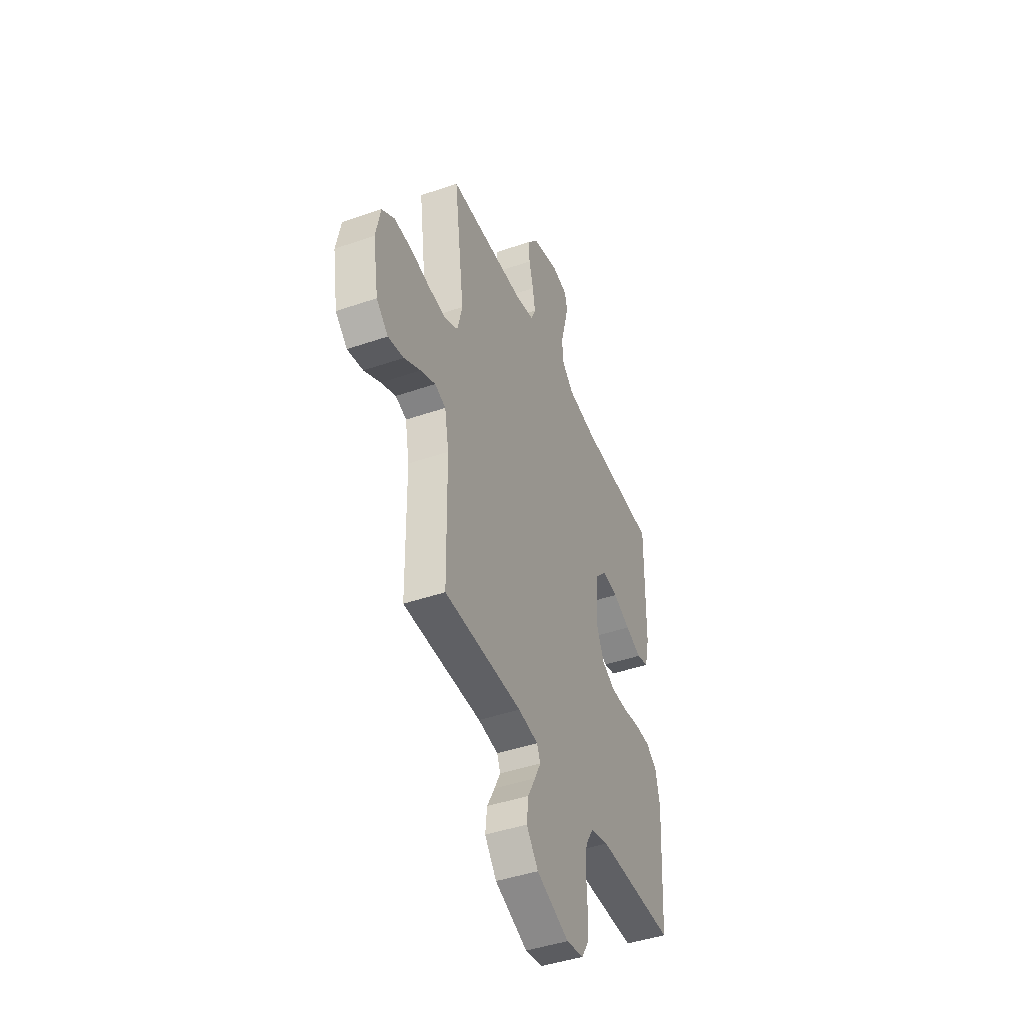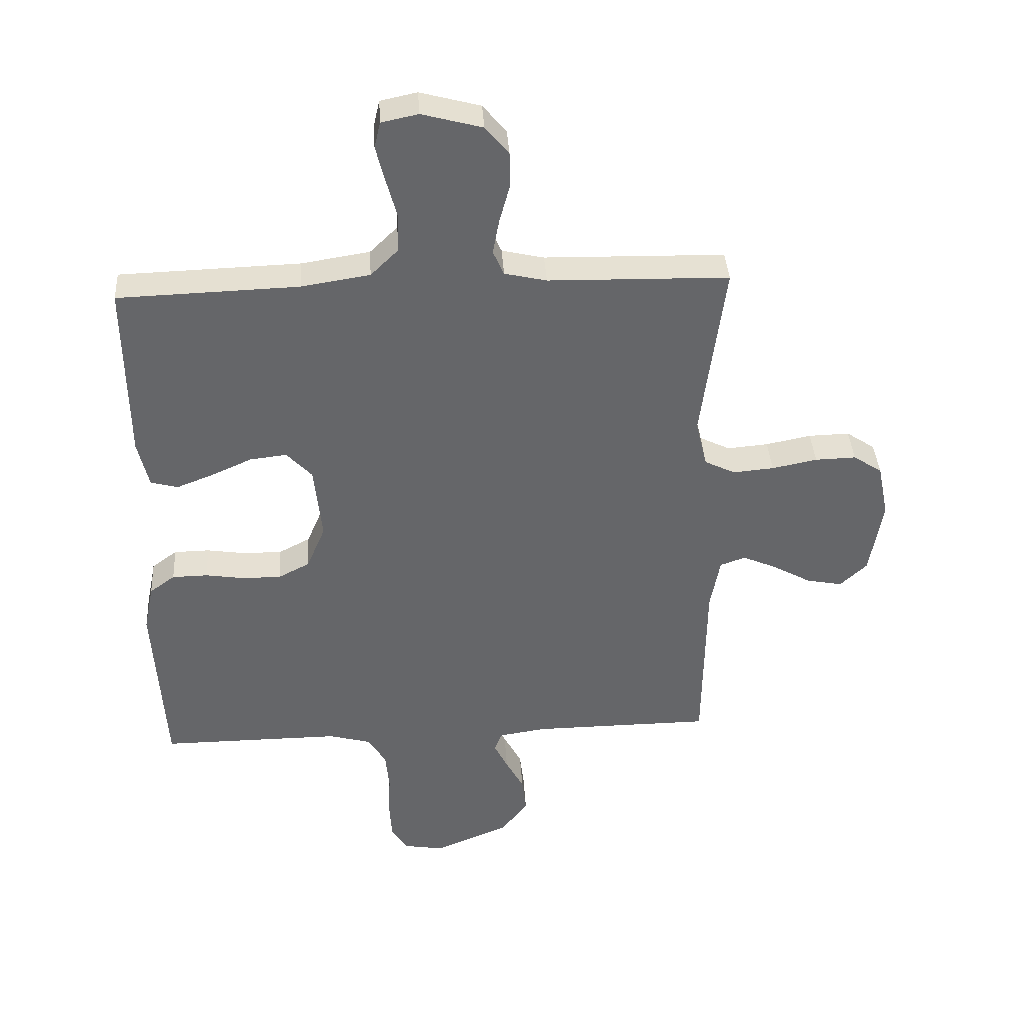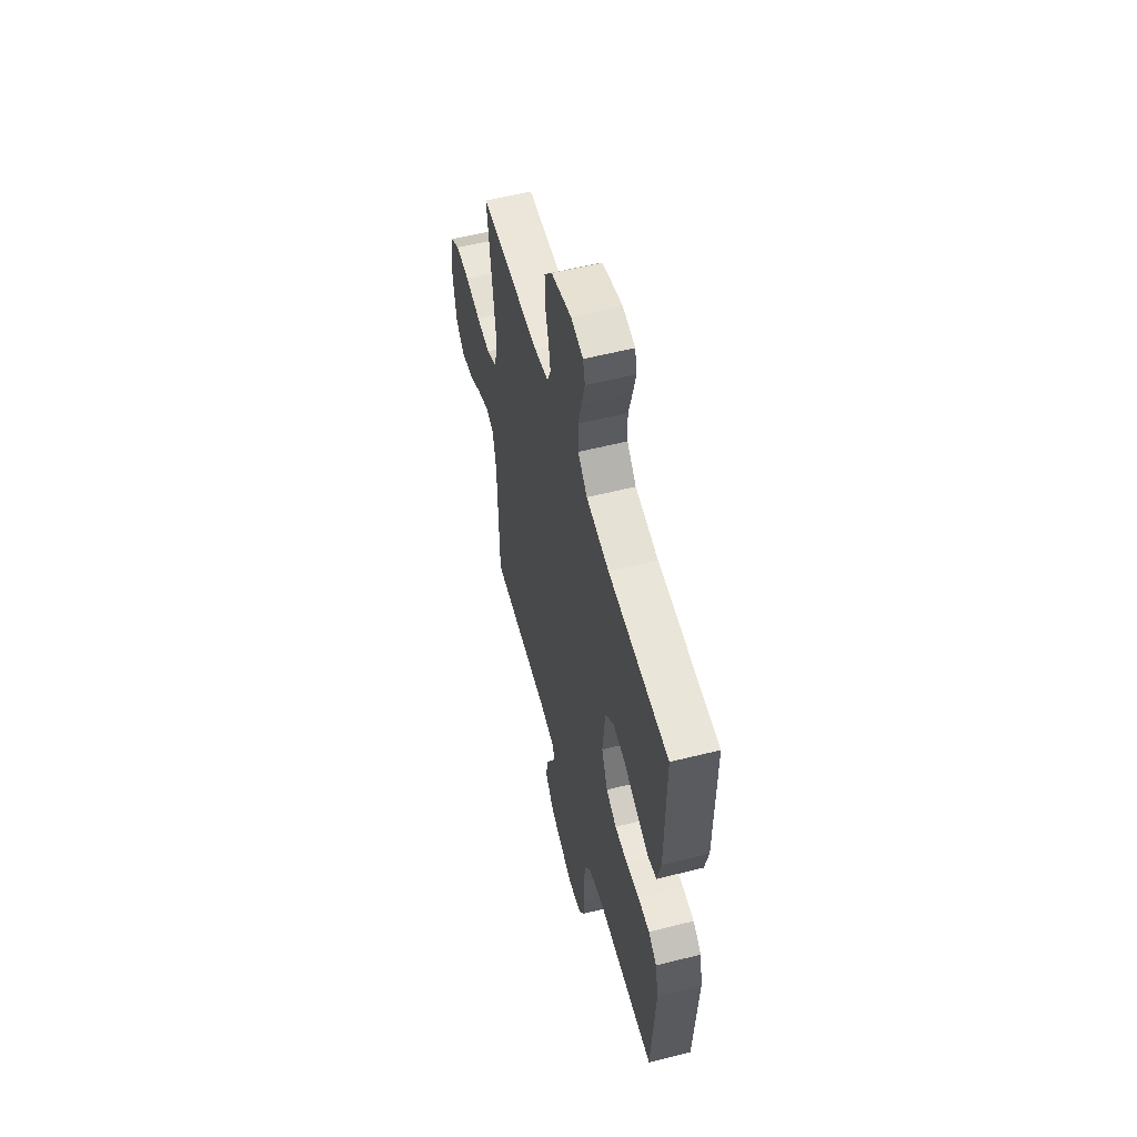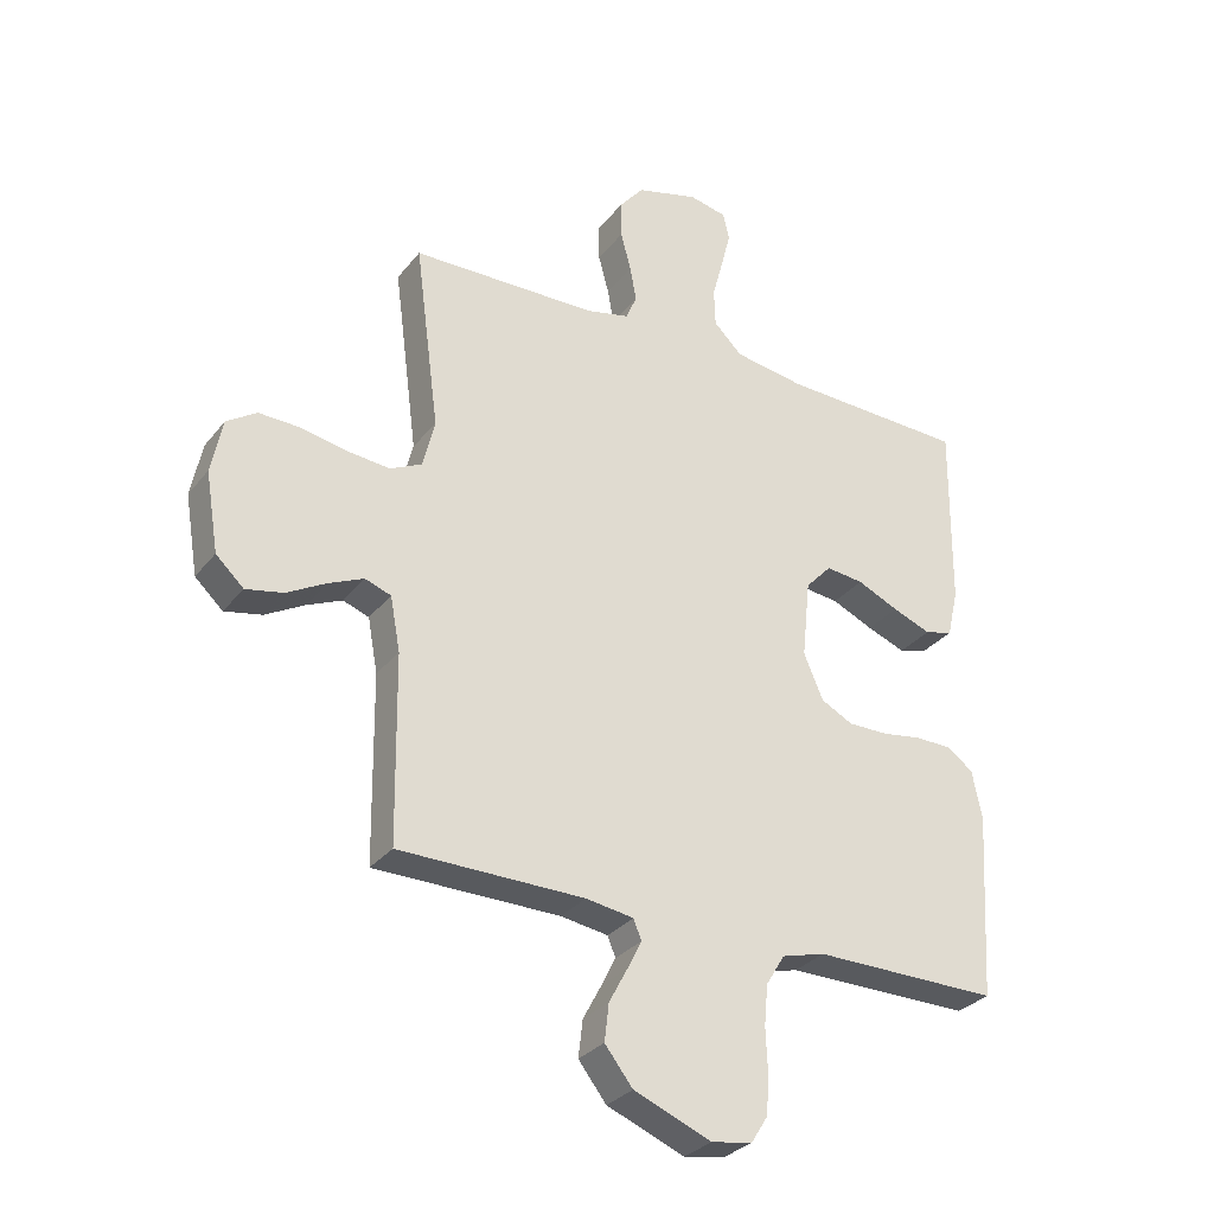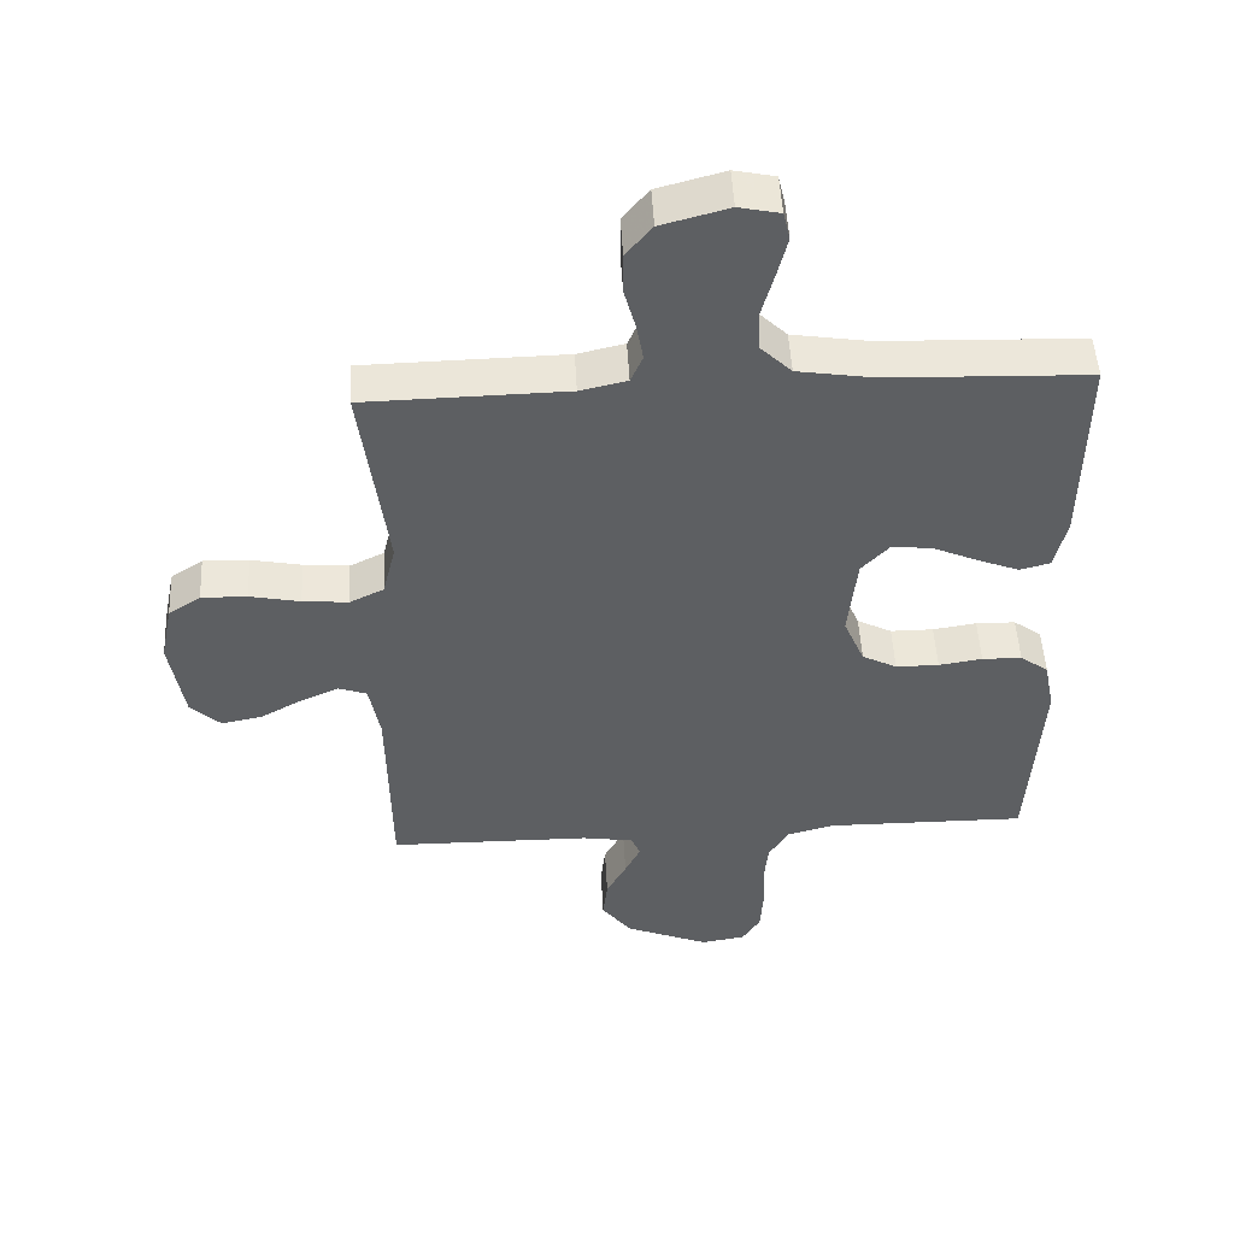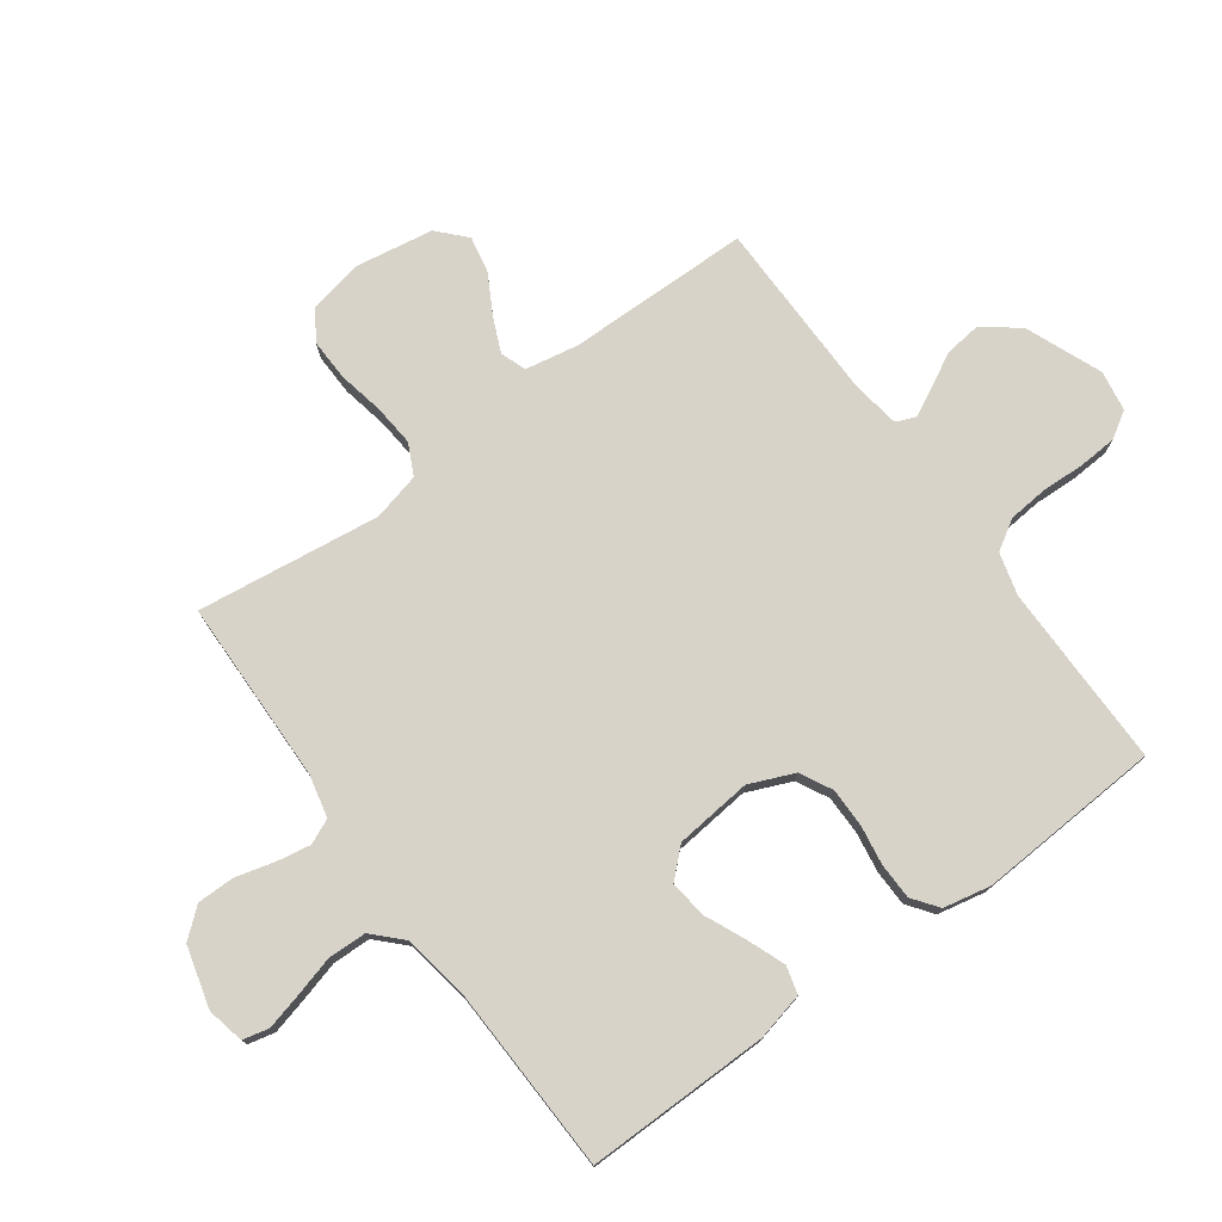
<metadata>
{"format":"obj","ext":"obj","renderer":"f3d","projection":"perspective","resolution":1024,"background":"white","views":[{"elev":-44.0,"azim":-67.9,"up":"+Z"},{"elev":38.5,"azim":176.5,"up":"+Z"},{"elev":56.5,"azim":75.2,"up":"+Z"},{"elev":-30.4,"azim":-31.0,"up":"+Z"},{"elev":49.6,"azim":-3.0,"up":"+Z"},{"elev":76.2,"azim":53.9,"up":"+Y"}]}
</metadata>
<code>
v -0.5 0.07 -0.5
v -0.504 0.07 -0.2
v -0.52 0.07 -0.113
v -0.562 0.07 -0.098
v -0.619 0.07 -0.123
v -0.682 0.07 -0.158
v -0.742 0.07 -0.17
v -0.787 0.07 -0.128
v -0.808 0.07 0
v -0.79 0.07 0.088
v -0.742 0.07 0.12
v -0.674 0.07 0.118
v -0.599 0.07 0.103
v -0.531 0.07 0.097
v -0.48 0.07 0.122
v -0.461 0.07 0.2
v -0.5 0.07 0.5
v -0.2 0.07 0.506
v -0.13 0.07 0.522
v -0.112 0.07 0.563
v -0.122 0.07 0.619
v -0.139 0.07 0.682
v -0.139 0.07 0.743
v -0.1 0.07 0.79
v 0 0.07 0.817
v 0.061 0.07 0.804
v 0.071 0.07 0.761
v 0.056 0.07 0.701
v 0.038 0.07 0.635
v 0.04 0.07 0.573
v 0.086 0.07 0.528
v 0.2 0.07 0.51
v 0.5 0.07 0.5
v 0.497 0.07 0.2
v 0.479 0.07 0.122
v 0.434 0.07 0.11
v 0.372 0.07 0.134
v 0.305 0.07 0.164
v 0.244 0.07 0.171
v 0.202 0.07 0.126
v 0.189 0.07 0
v 0.22 0.07 -0.073
v 0.272 0.07 -0.1
v 0.336 0.07 -0.1
v 0.401 0.07 -0.09
v 0.46 0.07 -0.091
v 0.502 0.07 -0.122
v 0.518 0.07 -0.2
v 0.5 0.07 -0.5
v 0.2 0.07 -0.498
v 0.13 0.07 -0.517
v 0.1 0.07 -0.566
v 0.094 0.07 -0.631
v 0.097 0.07 -0.701
v 0.093 0.07 -0.764
v 0.066 0.07 -0.807
v 0 0.07 -0.818
v -0.125 0.07 -0.767
v -0.17 0.07 -0.709
v -0.163 0.07 -0.649
v -0.133 0.07 -0.593
v -0.11 0.07 -0.547
v -0.123 0.07 -0.515
v -0.2 0.07 -0.503
v -0.5 0 -0.5
v -0.504 0 -0.2
v -0.52 0 -0.113
v -0.562 0 -0.098
v -0.619 0 -0.123
v -0.682 0 -0.158
v -0.742 0 -0.17
v -0.787 0 -0.128
v -0.808 0 0
v -0.79 0 0.088
v -0.742 0 0.12
v -0.674 0 0.118
v -0.599 0 0.103
v -0.531 0 0.097
v -0.48 0 0.122
v -0.461 0 0.2
v -0.5 0 0.5
v -0.2 0 0.506
v -0.13 0 0.522
v -0.112 0 0.563
v -0.122 0 0.619
v -0.139 0 0.682
v -0.139 0 0.743
v -0.1 0 0.79
v 0 0 0.817
v 0.061 0 0.804
v 0.071 0 0.761
v 0.056 0 0.701
v 0.038 0 0.635
v 0.04 0 0.573
v 0.086 0 0.528
v 0.2 0 0.51
v 0.5 0 0.5
v 0.497 0 0.2
v 0.479 0 0.122
v 0.434 0 0.11
v 0.372 0 0.134
v 0.305 0 0.164
v 0.244 0 0.171
v 0.202 0 0.126
v 0.189 0 0
v 0.22 0 -0.073
v 0.272 0 -0.1
v 0.336 0 -0.1
v 0.401 0 -0.09
v 0.46 0 -0.091
v 0.502 0 -0.122
v 0.518 0 -0.2
v 0.5 0 -0.5
v 0.2 0 -0.498
v 0.13 0 -0.517
v 0.1 0 -0.566
v 0.094 0 -0.631
v 0.097 0 -0.701
v 0.093 0 -0.764
v 0.066 0 -0.807
v 0 0 -0.818
v -0.125 0 -0.767
v -0.17 0 -0.709
v -0.163 0 -0.649
v -0.133 0 -0.593
v -0.11 0 -0.547
v -0.123 0 -0.515
v -0.2 0 -0.503
f 58 59 60 61
f 58 61 62
f 57 58 62
f 56 57 62
f 53 54 55 56
f 52 53 56 62
f 51 52 62 63
f 47 48 49 50
f 44 45 46 47
f 43 44 47 50
f 42 43 50 51
f 35 36 37 38
f 33 34 35 38
f 32 33 38 39
f 31 32 39 40
f 26 27 28 29
f 24 25 26 29
f 24 29 30
f 21 22 23 24
f 20 21 24 30
f 19 20 30 31
f 16 17 18
f 15 16 18 19
f 10 11 12 13
f 10 13 14
f 9 10 14
f 8 9 14
f 5 6 7 8
f 4 5 8 14
f 3 4 14 15
f 64 1 2
f 41 42 51 63
f 40 41 63 64
f 19 31 40 64
f 15 19 64
f 2 3 15 64
f 125 124 123 122
f 126 125 122
f 126 122 121
f 126 121 120
f 120 119 118 117
f 126 120 117 116
f 127 126 116 115
f 114 113 112 111
f 111 110 109 108
f 114 111 108 107
f 115 114 107 106
f 102 101 100 99
f 102 99 98 97
f 103 102 97 96
f 104 103 96 95
f 93 92 91 90
f 93 90 89 88
f 94 93 88
f 88 87 86 85
f 94 88 85 84
f 95 94 84 83
f 82 81 80
f 83 82 80 79
f 77 76 75 74
f 78 77 74
f 78 74 73
f 78 73 72
f 72 71 70 69
f 78 72 69 68
f 79 78 68 67
f 66 65 128
f 127 115 106 105
f 128 127 105 104
f 128 104 95 83
f 128 83 79
f 128 79 67 66
f 1 65 66 2
f 2 66 67 3
f 3 67 68 4
f 4 68 69 5
f 5 69 70 6
f 6 70 71 7
f 7 71 72 8
f 8 72 73 9
f 9 73 74 10
f 10 74 75 11
f 11 75 76 12
f 12 76 77 13
f 13 77 78 14
f 14 78 79 15
f 15 79 80 16
f 16 80 81 17
f 17 81 82 18
f 18 82 83 19
f 19 83 84 20
f 20 84 85 21
f 21 85 86 22
f 22 86 87 23
f 23 87 88 24
f 24 88 89 25
f 25 89 90 26
f 26 90 91 27
f 27 91 92 28
f 28 92 93 29
f 29 93 94 30
f 30 94 95 31
f 31 95 96 32
f 32 96 97 33
f 33 97 98 34
f 34 98 99 35
f 35 99 100 36
f 36 100 101 37
f 37 101 102 38
f 38 102 103 39
f 39 103 104 40
f 40 104 105 41
f 41 105 106 42
f 42 106 107 43
f 43 107 108 44
f 44 108 109 45
f 45 109 110 46
f 46 110 111 47
f 47 111 112 48
f 48 112 113 49
f 49 113 114 50
f 50 114 115 51
f 51 115 116 52
f 52 116 117 53
f 53 117 118 54
f 54 118 119 55
f 55 119 120 56
f 56 120 121 57
f 57 121 122 58
f 58 122 123 59
f 59 123 124 60
f 60 124 125 61
f 61 125 126 62
f 62 126 127 63
f 63 127 128 64
f 64 128 65 1

</code>
